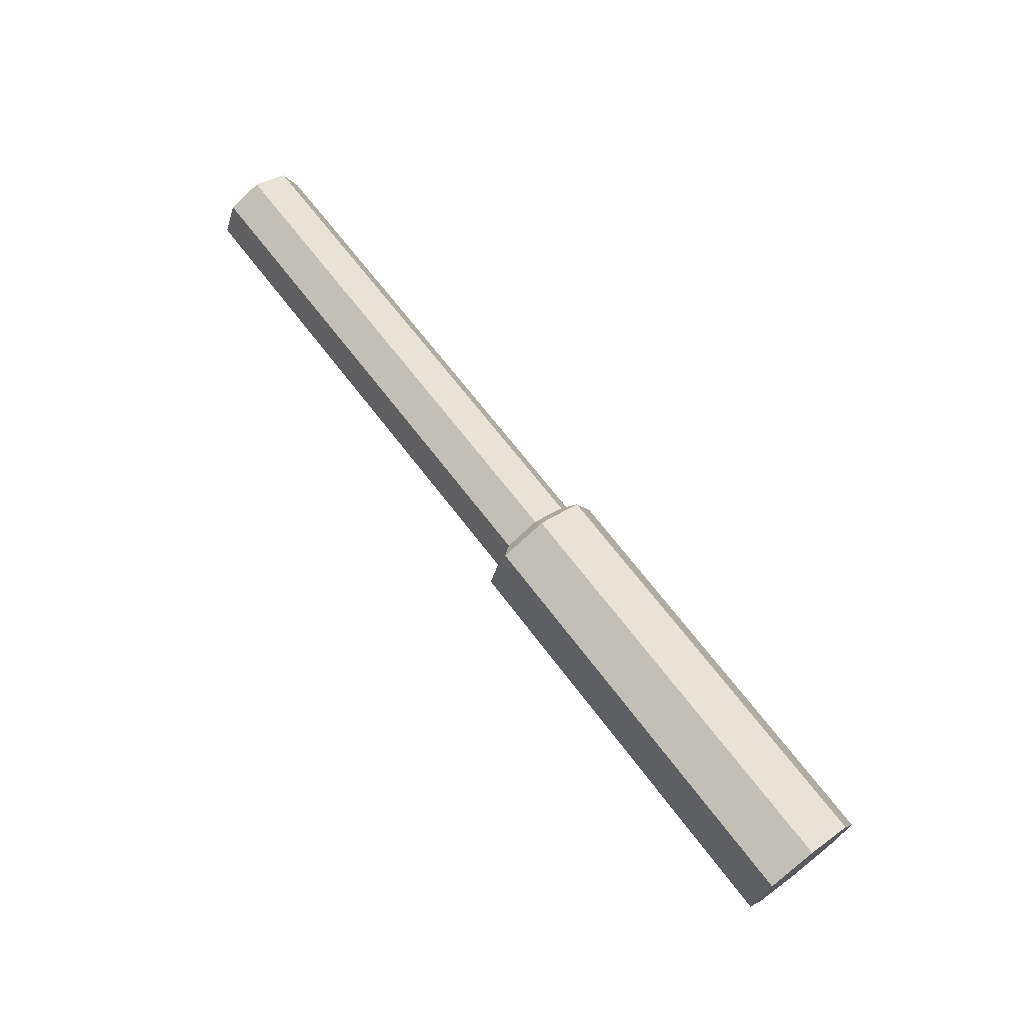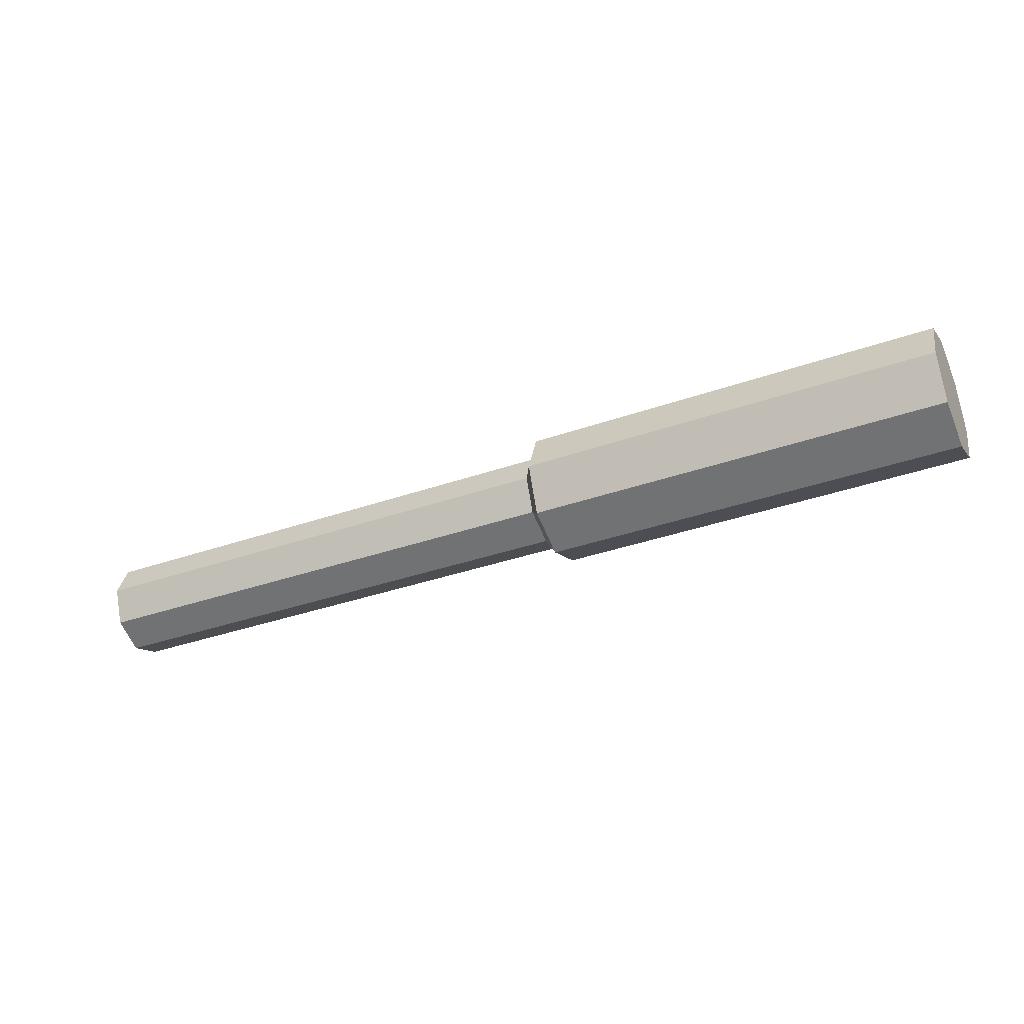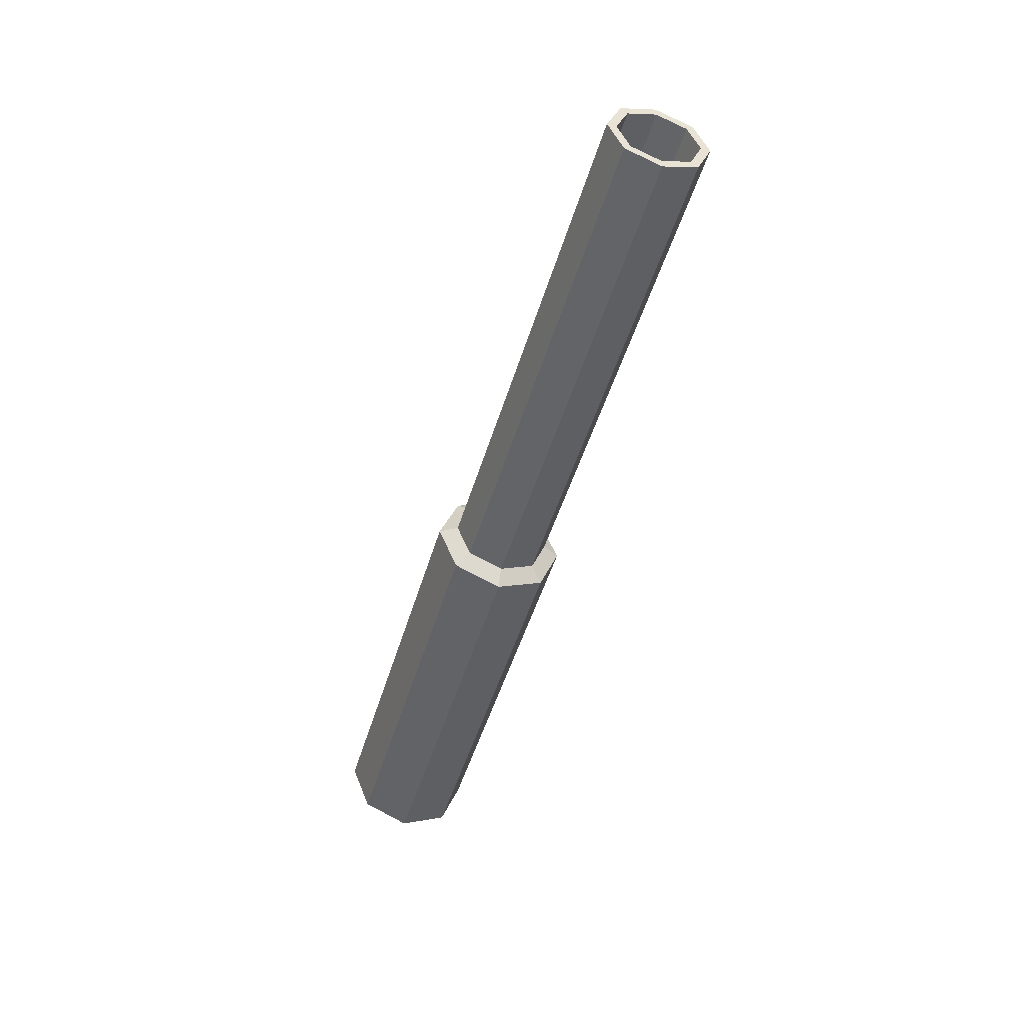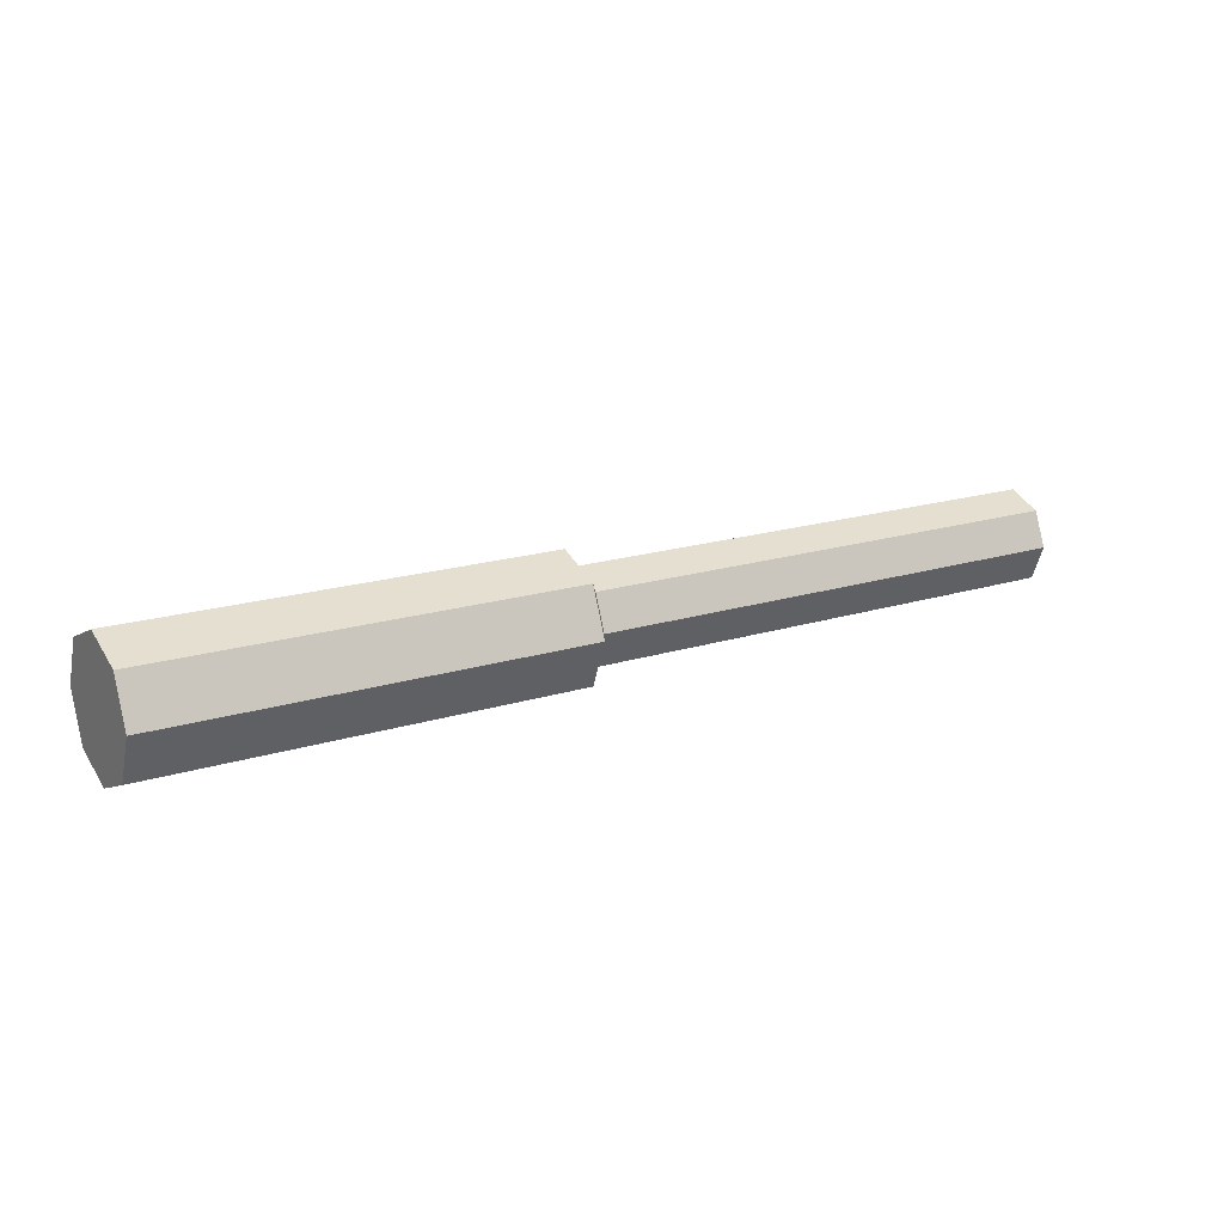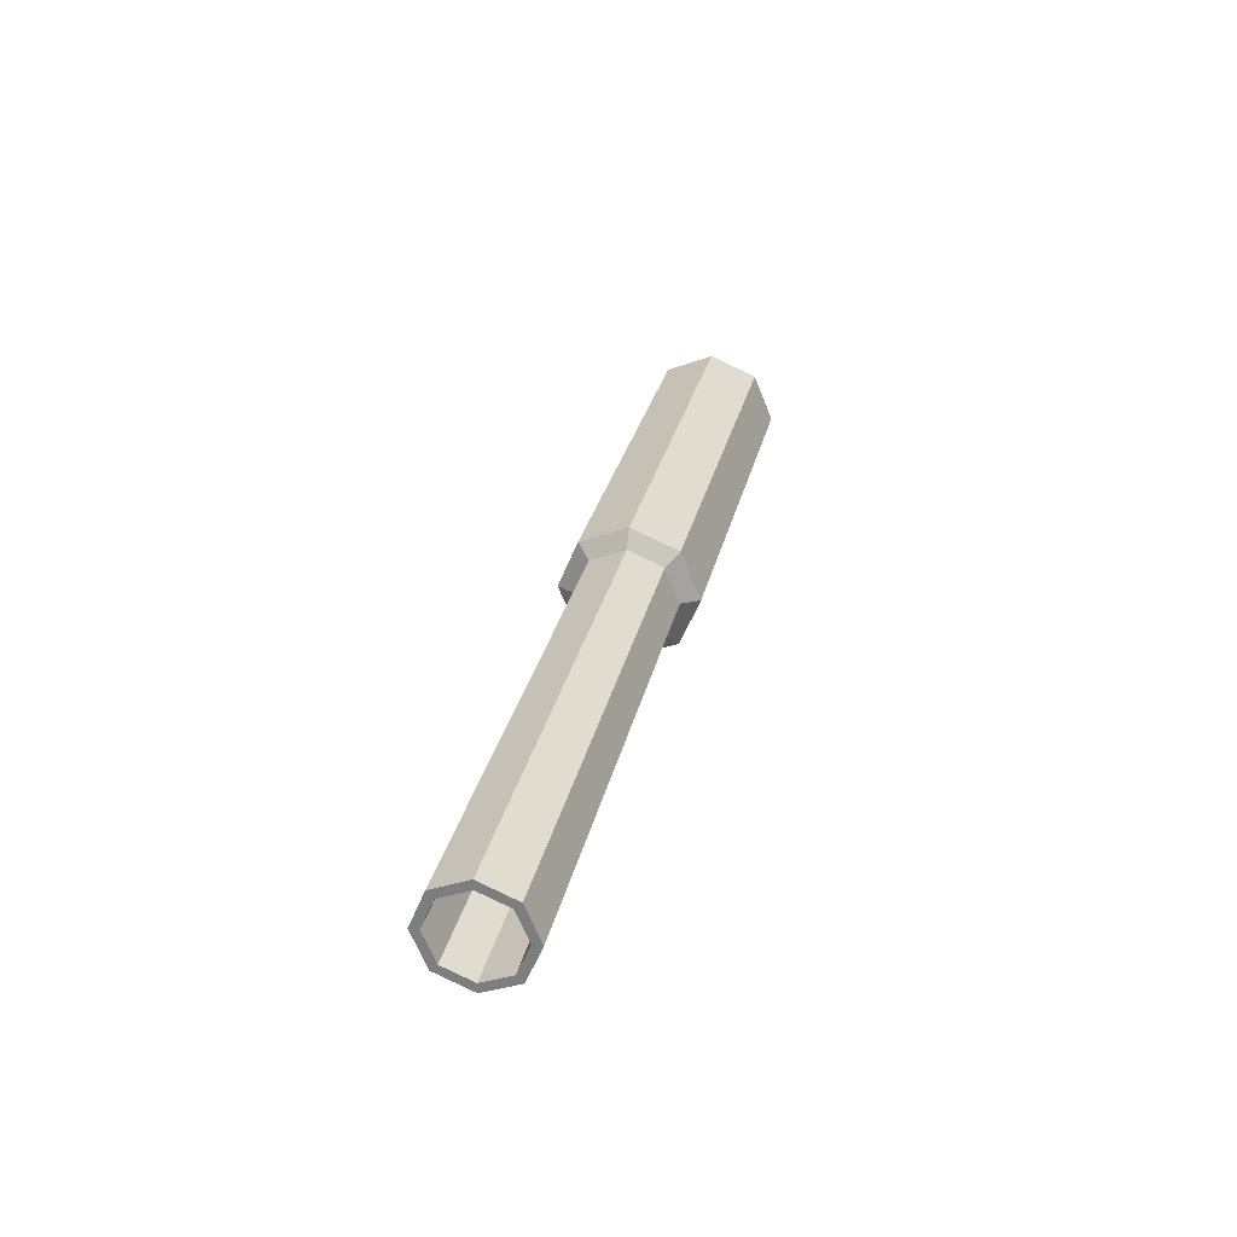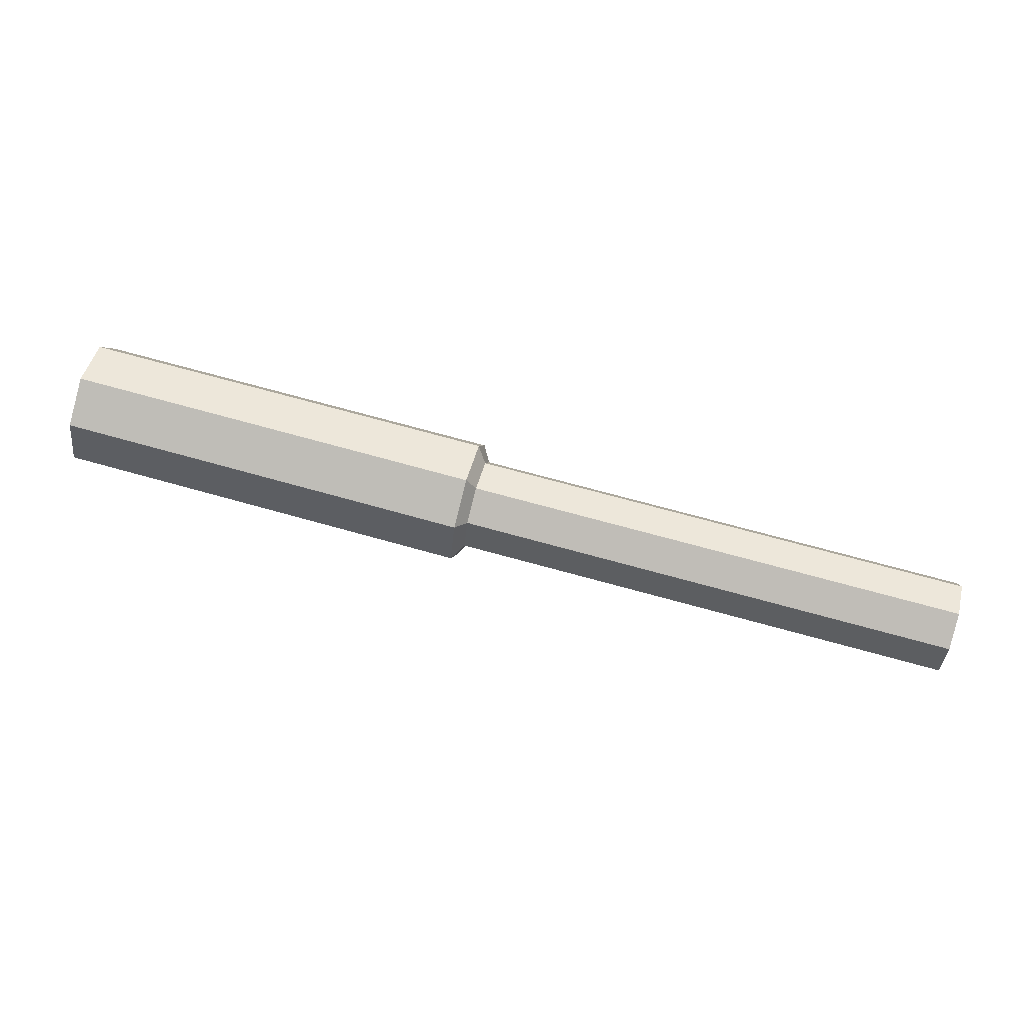
<metadata>
{"format":"obj","ext":"obj","renderer":"f3d","projection":"perspective","resolution":1024,"background":"white","views":[{"elev":68.4,"azim":-127.4,"up":"+Y"},{"elev":-36.2,"azim":-155.5,"up":"+Y"},{"elev":-47.4,"azim":73.8,"up":"+Y"},{"elev":17.8,"azim":-32.0,"up":"+Y"},{"elev":28.5,"azim":102.0,"up":"+Y"},{"elev":71.3,"azim":15.4,"up":"+Y"}]}
</metadata>
<code>
v 0.273 2.515 2.461
v 0.273 2.286 2.689
v 0.273 2.515 2.784
v 0.273 2.192 2.461
v 0.273 2.286 2.232
v 0.273 2.515 2.138
v 0.273 2.743 2.232
v 0.273 2.838 2.461
v 0.273 2.743 2.689
v 4.88 2.515 2.706
v 3.625 2.515 2.706
v 3.625 2.346 2.637
v 4.88 2.346 2.637
v 3.625 2.277 2.468
v 4.88 2.277 2.468
v 3.625 2.346 2.3
v 4.88 2.346 2.3
v 3.625 2.515 2.23
v 4.88 2.515 2.23
v 3.625 2.683 2.3
v 4.88 2.683 2.3
v 3.625 2.753 2.468
v 4.88 2.753 2.468
v 3.625 2.683 2.637
v 4.88 2.683 2.637
v 2.388 2.515 2.706
v 2.388 2.346 2.637
v 2.338 2.515 2.791
v 2.338 2.286 2.697
v 2.388 2.277 2.468
v 2.338 2.192 2.468
v 2.388 2.346 2.3
v 2.338 2.286 2.24
v 2.388 2.515 2.23
v 2.338 2.515 2.145
v 2.388 2.683 2.3
v 2.338 2.743 2.24
v 2.388 2.753 2.468
v 2.338 2.838 2.468
v 2.388 2.683 2.637
v 2.338 2.743 2.697
v 4.88 2.515 2.663
v 4.88 2.377 2.606
v 4.88 2.32 2.468
v 4.88 2.377 2.331
v 4.88 2.515 2.274
v 4.88 2.652 2.331
v 4.88 2.709 2.468
v 4.88 2.652 2.606
v 1.806 2.515 2.663
v 1.806 2.652 2.606
v 1.806 2.709 2.468
v 1.806 2.652 2.331
v 1.806 2.515 2.274
v 1.806 2.377 2.331
v 1.806 2.32 2.468
v 1.806 2.377 2.606
v 1.806 2.515 2.468
v 1.309 2.515 2.788
v 1.309 2.286 2.693
v 1.309 2.192 2.465
v 1.309 2.286 2.236
v 1.309 2.515 2.142
v 1.309 2.743 2.236
v 1.309 2.838 2.465
v 1.309 2.743 2.693
v 1.229 2.515 2.787
v 1.229 2.286 2.693
v 1.229 2.192 2.464
v 1.229 2.286 2.236
v 1.229 2.515 2.141
v 1.229 2.743 2.236
v 1.229 2.838 2.464
v 1.229 2.743 2.693
v 0.348 2.515 2.784
v 0.348 2.286 2.689
v 0.3479 2.192 2.461
v 0.348 2.286 2.233
v 0.348 2.515 2.138
v 0.348 2.743 2.233
v 0.348 2.838 2.461
v 0.348 2.743 2.689
f 1 2 3
f 1 4 2
f 1 5 4
f 1 6 5
f 1 7 6
f 1 8 7
f 1 9 8
f 1 3 9
f 10 11 12
f 10 12 13
f 13 12 14
f 13 14 15
f 15 14 16
f 15 16 17
f 17 16 18
f 17 18 19
f 19 18 20
f 19 20 21
f 21 20 22
f 21 22 23
f 23 22 24
f 23 24 25
f 11 10 25
f 11 25 24
f 11 26 27
f 11 27 12
f 26 28 29
f 26 29 27
f 12 27 30
f 12 30 14
f 27 29 31
f 27 31 30
f 14 30 32
f 14 32 16
f 30 31 33
f 30 33 32
f 16 32 34
f 16 34 18
f 32 33 35
f 32 35 34
f 18 34 36
f 18 36 20
f 34 35 37
f 34 37 36
f 20 36 38
f 20 38 22
f 36 37 39
f 36 39 38
f 22 38 40
f 22 40 24
f 38 39 41
f 38 41 40
f 28 26 40
f 28 40 41
f 26 11 24
f 26 24 40
f 42 10 13
f 42 13 43
f 15 44 43
f 15 43 13
f 17 45 44
f 17 44 15
f 19 46 45
f 19 45 17
f 21 47 46
f 21 46 19
f 23 48 47
f 23 47 21
f 25 49 48
f 25 48 23
f 10 42 49
f 10 49 25
f 49 42 50
f 49 50 51
f 48 49 51
f 48 51 52
f 47 48 52
f 47 52 53
f 46 47 53
f 46 53 54
f 45 46 54
f 45 54 55
f 44 45 55
f 44 55 56
f 43 44 56
f 43 56 57
f 42 43 57
f 42 57 50
f 50 58 51
f 51 58 52
f 52 58 53
f 53 58 54
f 54 58 55
f 55 58 56
f 56 58 57
f 57 58 50
f 28 59 60
f 28 60 29
f 29 60 61
f 29 61 31
f 31 61 62
f 31 62 33
f 33 62 63
f 33 63 35
f 35 63 64
f 35 64 37
f 37 64 65
f 37 65 39
f 39 65 66
f 39 66 41
f 59 28 41
f 59 41 66
f 59 67 68
f 59 68 60
f 60 68 69
f 60 69 61
f 61 69 70
f 61 70 62
f 62 70 71
f 62 71 63
f 63 71 72
f 63 72 64
f 64 72 73
f 64 73 65
f 65 73 74
f 65 74 66
f 67 59 66
f 67 66 74
f 67 75 76
f 67 76 68
f 75 3 2
f 75 2 76
f 68 76 77
f 68 77 69
f 76 2 4
f 76 4 77
f 69 77 78
f 69 78 70
f 77 4 5
f 77 5 78
f 70 78 79
f 70 79 71
f 78 5 6
f 78 6 79
f 71 79 80
f 71 80 72
f 79 6 7
f 79 7 80
f 72 80 81
f 72 81 73
f 80 7 8
f 80 8 81
f 73 81 82
f 73 82 74
f 81 8 9
f 81 9 82
f 3 75 82
f 3 82 9
f 75 67 74
f 75 74 82

</code>
